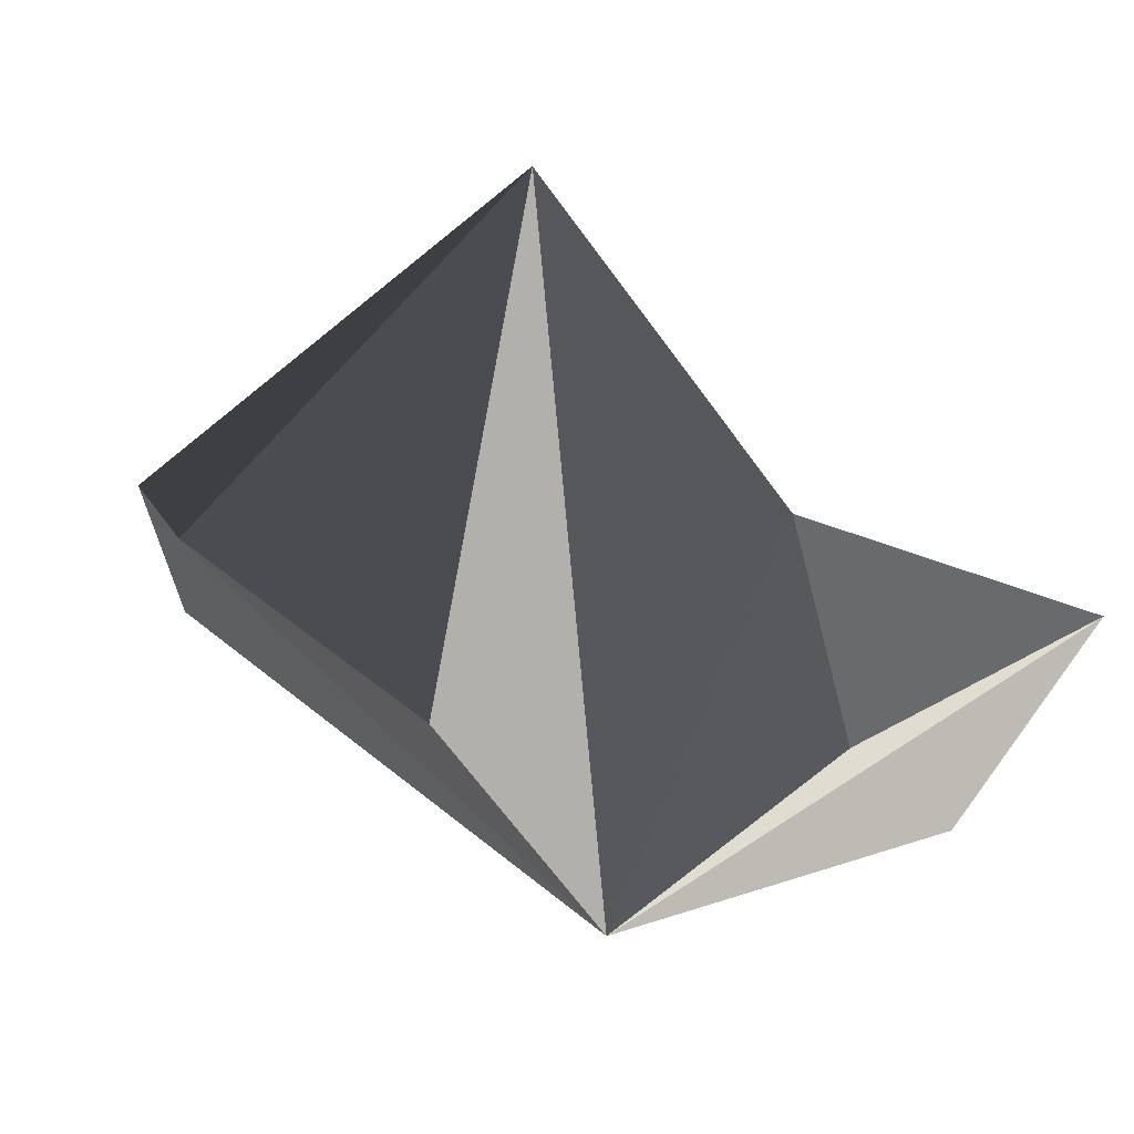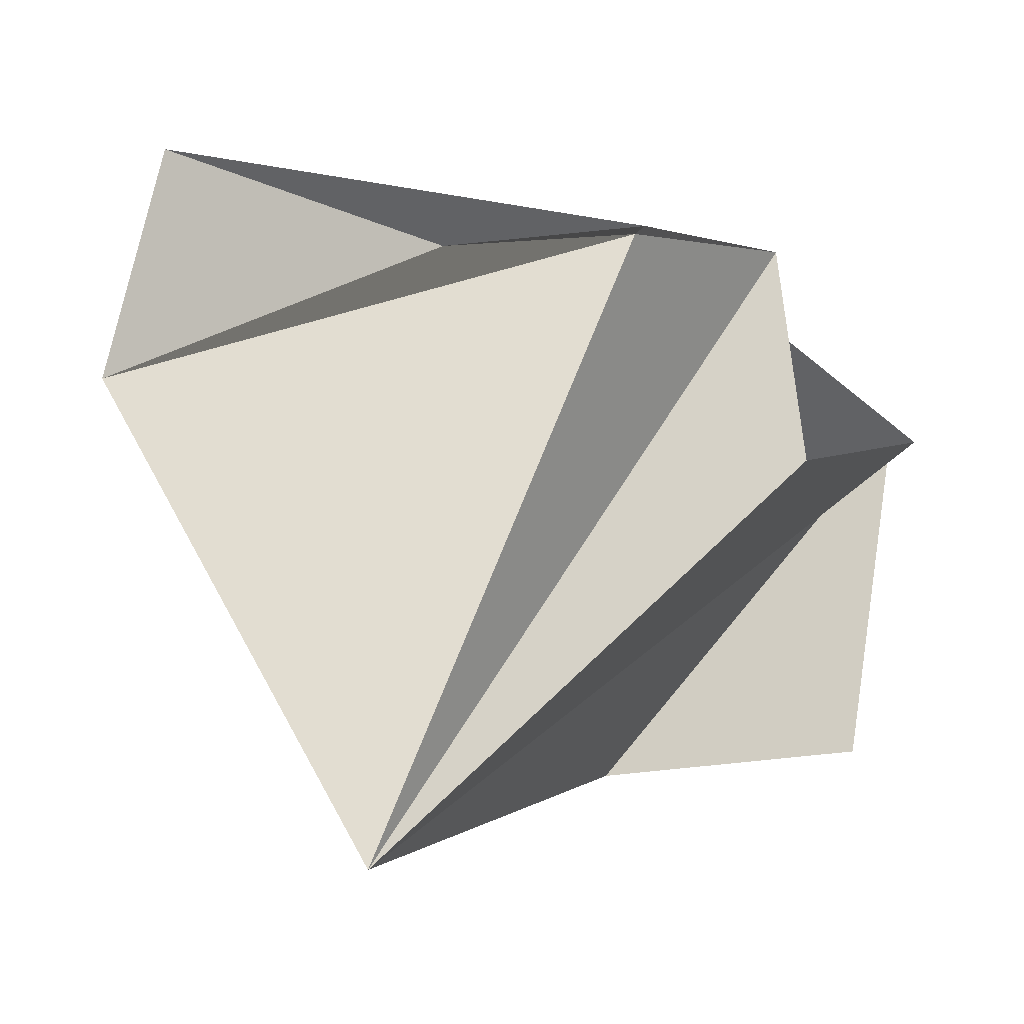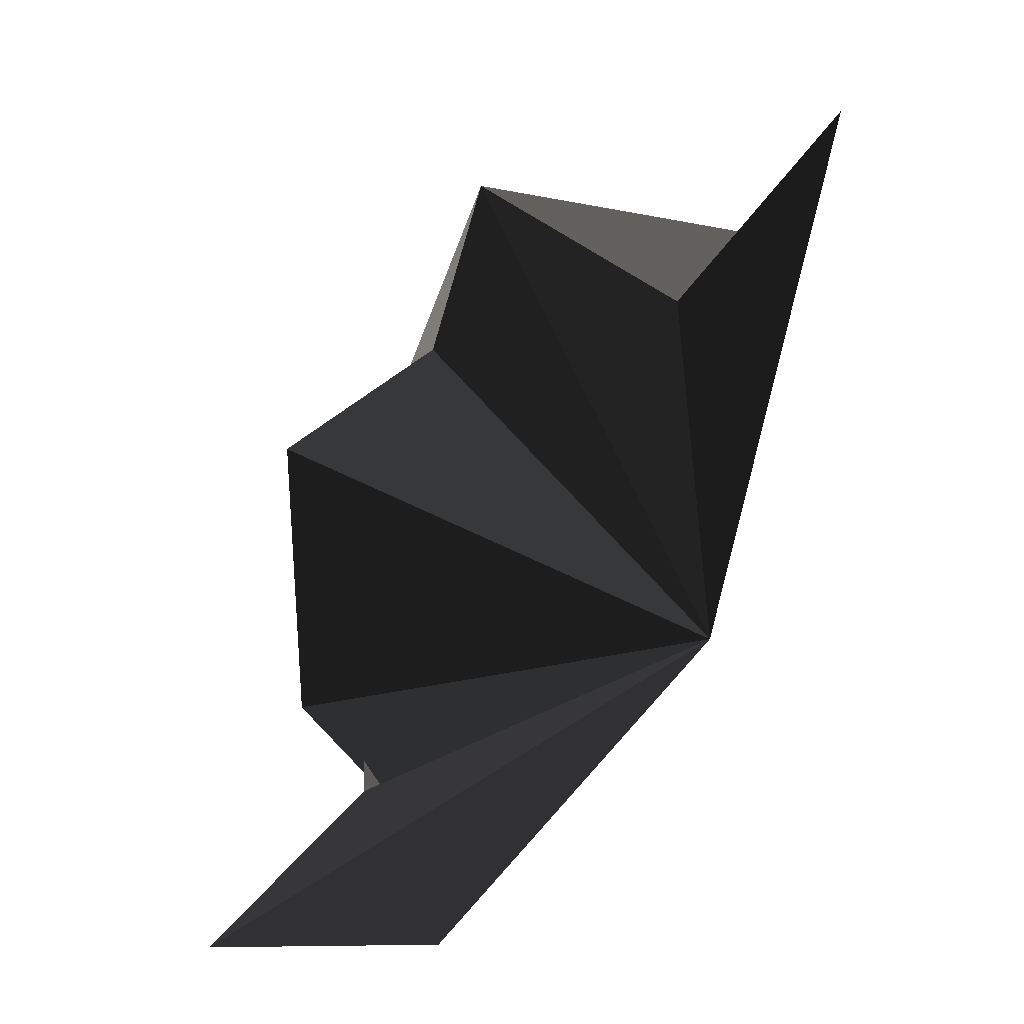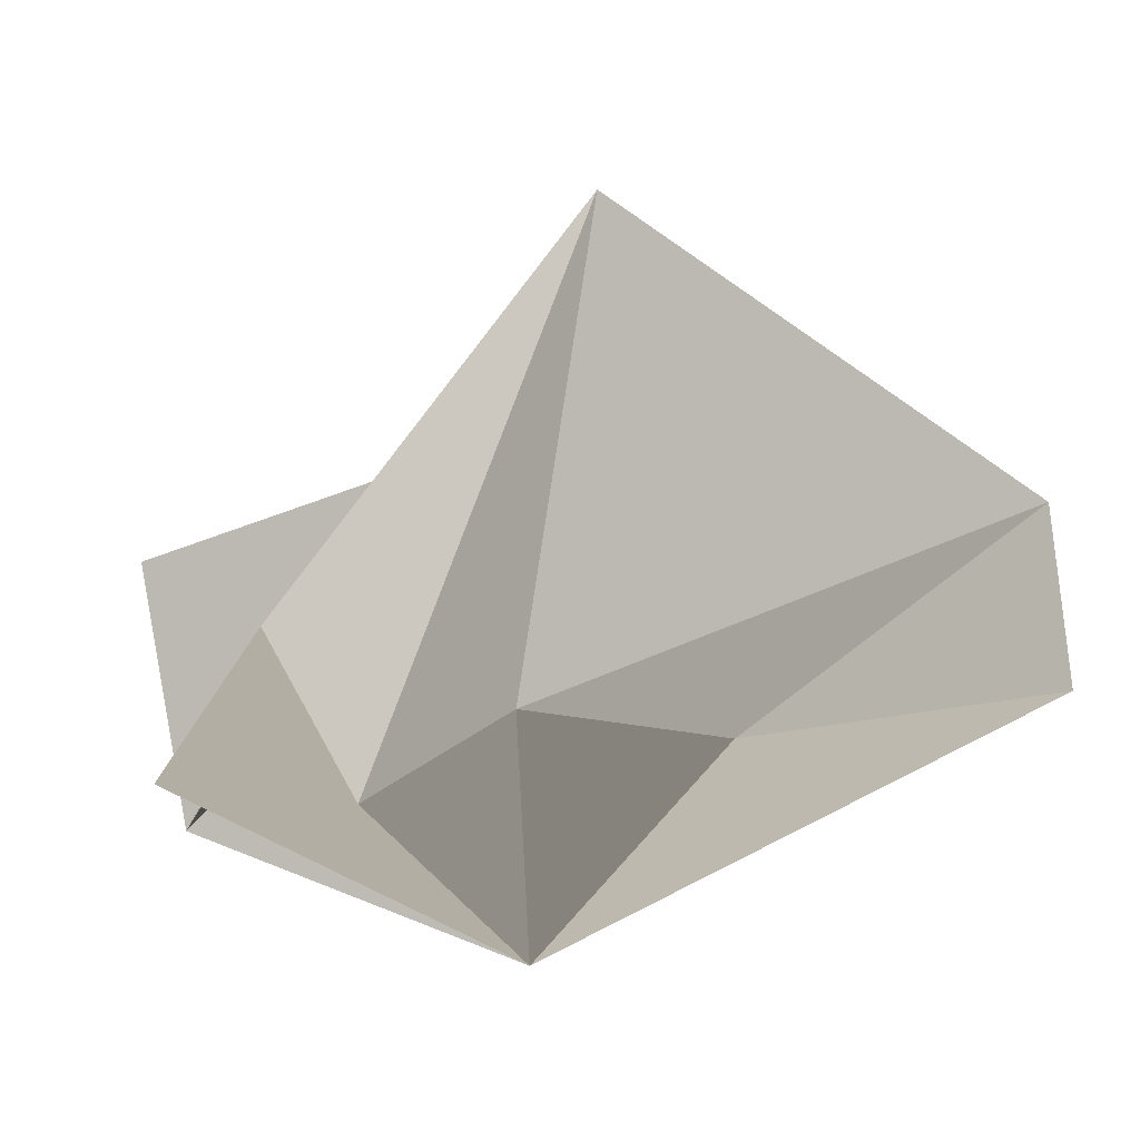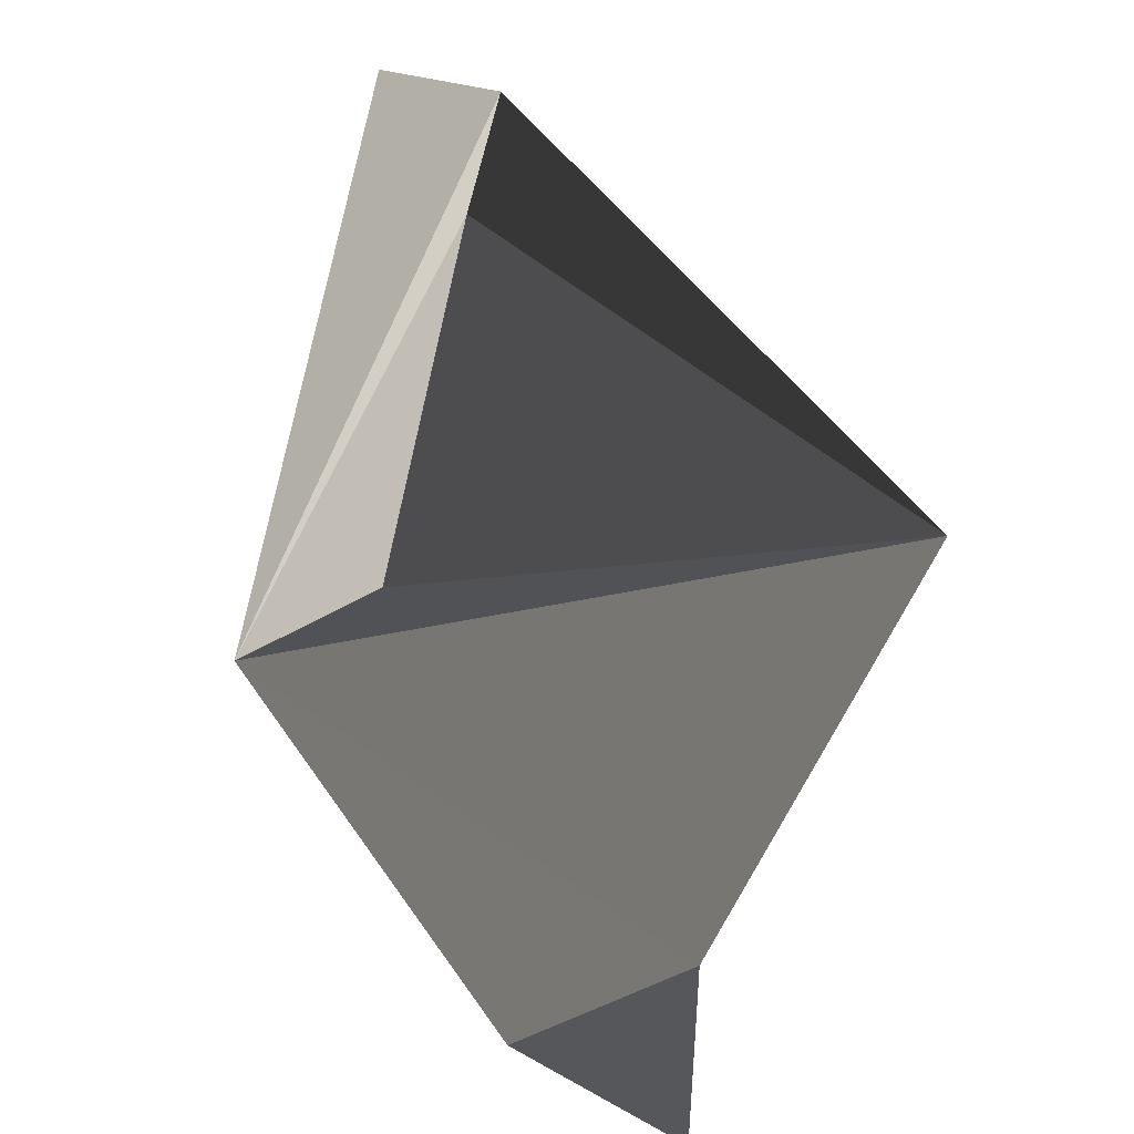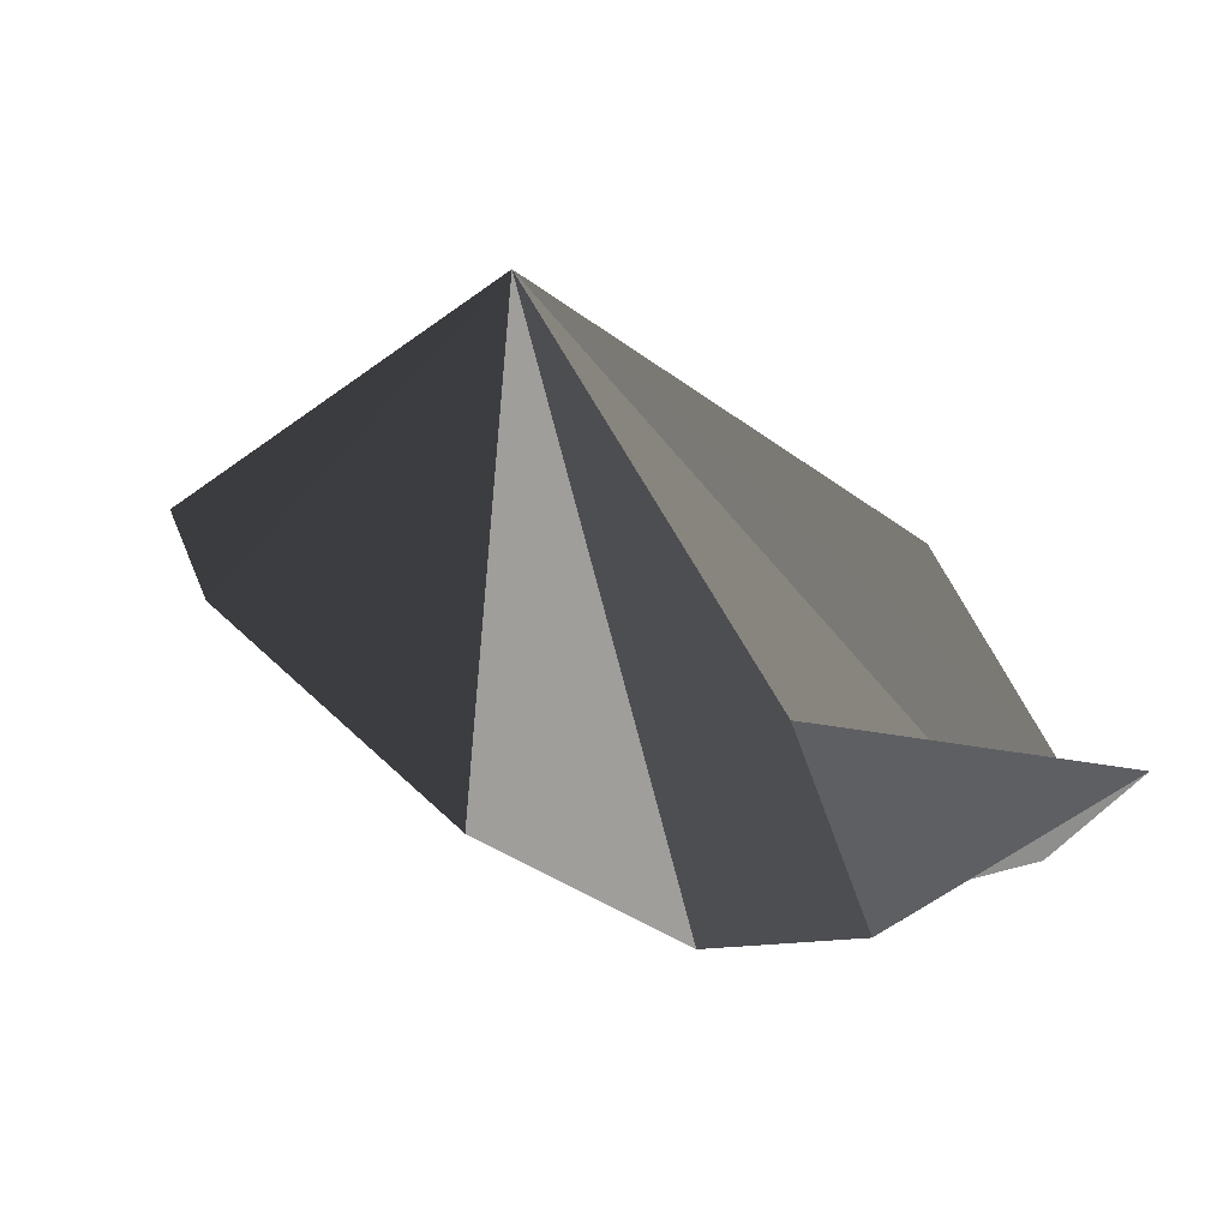
<metadata>
{"format":"obj","ext":"obj","renderer":"f3d","projection":"perspective","resolution":1024,"background":"white","views":[{"elev":4.4,"azim":174.1,"up":"+Y"},{"elev":59.5,"azim":-163.3,"up":"+Z"},{"elev":30.9,"azim":-37.2,"up":"+Z"},{"elev":4.3,"azim":-7.0,"up":"+Y"},{"elev":-53.1,"azim":108.2,"up":"+Z"},{"elev":-68.1,"azim":-174.8,"up":"+Z"}]}
</metadata>
<code>
v 0.7837 -0.509 2.453
v 0.7639 -0.4824 2.464
v 0.7562 -0.4952 2.45
v 0.7837 -0.509 2.453
v 0.77 -0.4932 2.475
v 0.7639 -0.4824 2.464
v 0.7837 -0.509 2.453
v 0.7797 -0.4861 2.482
v 0.77 -0.4932 2.475
v 0.7837 -0.509 2.453
v 0.796 -0.49 2.47
v 0.7797 -0.4861 2.482
v 0.7837 -0.509 2.453
v 0.8168 -0.4858 2.479
v 0.796 -0.49 2.47
v 0.7837 -0.509 2.453
v 0.8199 -0.4743 2.463
v 0.8168 -0.4858 2.479
v 0.7837 -0.509 2.453
v 0.8164 -0.4778 2.453
v 0.8199 -0.4743 2.463
v 0.7837 -0.509 2.453
v 0.7983 -0.49 2.436
v 0.8164 -0.4778 2.453
v 0.7837 -0.509 2.453
v 0.791 -0.4508 2.435
v 0.7983 -0.49 2.436
v 0.7837 -0.509 2.453
v 0.7585 -0.4998 2.444
v 0.7546 -0.4811 2.419
v 0.7837 -0.509 2.453
v 0.7638 -0.4955 2.438
v 0.7585 -0.4998 2.444
v 0.7837 -0.509 2.453
v 0.7562 -0.4952 2.45
v 0.7638 -0.4955 2.438
v 0.7639 -0.4824 2.464
v 0.77 -0.4932 2.475
v 0.791 -0.4508 2.435
v 0.8164 -0.4778 2.453
v 0.7983 -0.49 2.436
v 0.791 -0.4508 2.435
v 0.8199 -0.4743 2.463
v 0.8164 -0.4778 2.453
v 0.791 -0.4508 2.435
v 0.791 -0.4508 2.435
v 0.7585 -0.4998 2.444
v 0.7638 -0.4955 2.438
v 0.791 -0.4508 2.435
v 0.7638 -0.4955 2.438
v 0.7562 -0.4952 2.45
v 0.791 -0.4508 2.435
v 0.7562 -0.4952 2.45
v 0.7639 -0.4824 2.464
v 0.796 -0.49 2.47
v 0.8168 -0.4858 2.479
v 0.8199 -0.4743 2.463
v 0.7797 -0.4861 2.482
v 0.796 -0.49 2.47
v 0.8199 -0.4743 2.463
v 0.7797 -0.4861 2.482
v 0.8199 -0.4743 2.463
v 0.791 -0.4508 2.435
v 0.77 -0.4932 2.475
v 0.7797 -0.4861 2.482
v 0.791 -0.4508 2.435
v 0.7585 -0.4998 2.444
v 0.791 -0.4508 2.435
v 0.7763 -0.474 2.415
v 0.791 -0.4508 2.435
v 0.7837 -0.509 2.453
v 0.7763 -0.474 2.415
v 0.7723 -0.4892 2.415
v 0.7546 -0.4811 2.419
v 0.7763 -0.474 2.415
v 0.7546 -0.4811 2.419
v 0.7723 -0.4892 2.415
v 0.7837 -0.509 2.453
v 0.7837 -0.509 2.453
v 0.7723 -0.4892 2.415
v 0.7763 -0.474 2.415
v 0.7763 -0.474 2.415
v 0.7546 -0.4811 2.419
v 0.7585 -0.4998 2.444
f 1 2 3
f 4 5 6
f 7 8 9
f 10 11 12
f 13 14 15
f 16 17 18
f 19 20 21
f 22 23 24
f 25 26 27
f 28 29 30
f 31 32 33
f 34 35 36
f 37 38 39
f 40 41 42
f 43 44 45
f 46 47 48
f 49 50 51
f 52 53 54
f 55 56 57
f 58 59 60
f 61 62 63
f 64 65 66
f 67 68 69
f 70 71 72
f 73 74 75
f 76 77 78
f 79 80 81
f 82 83 84

</code>
